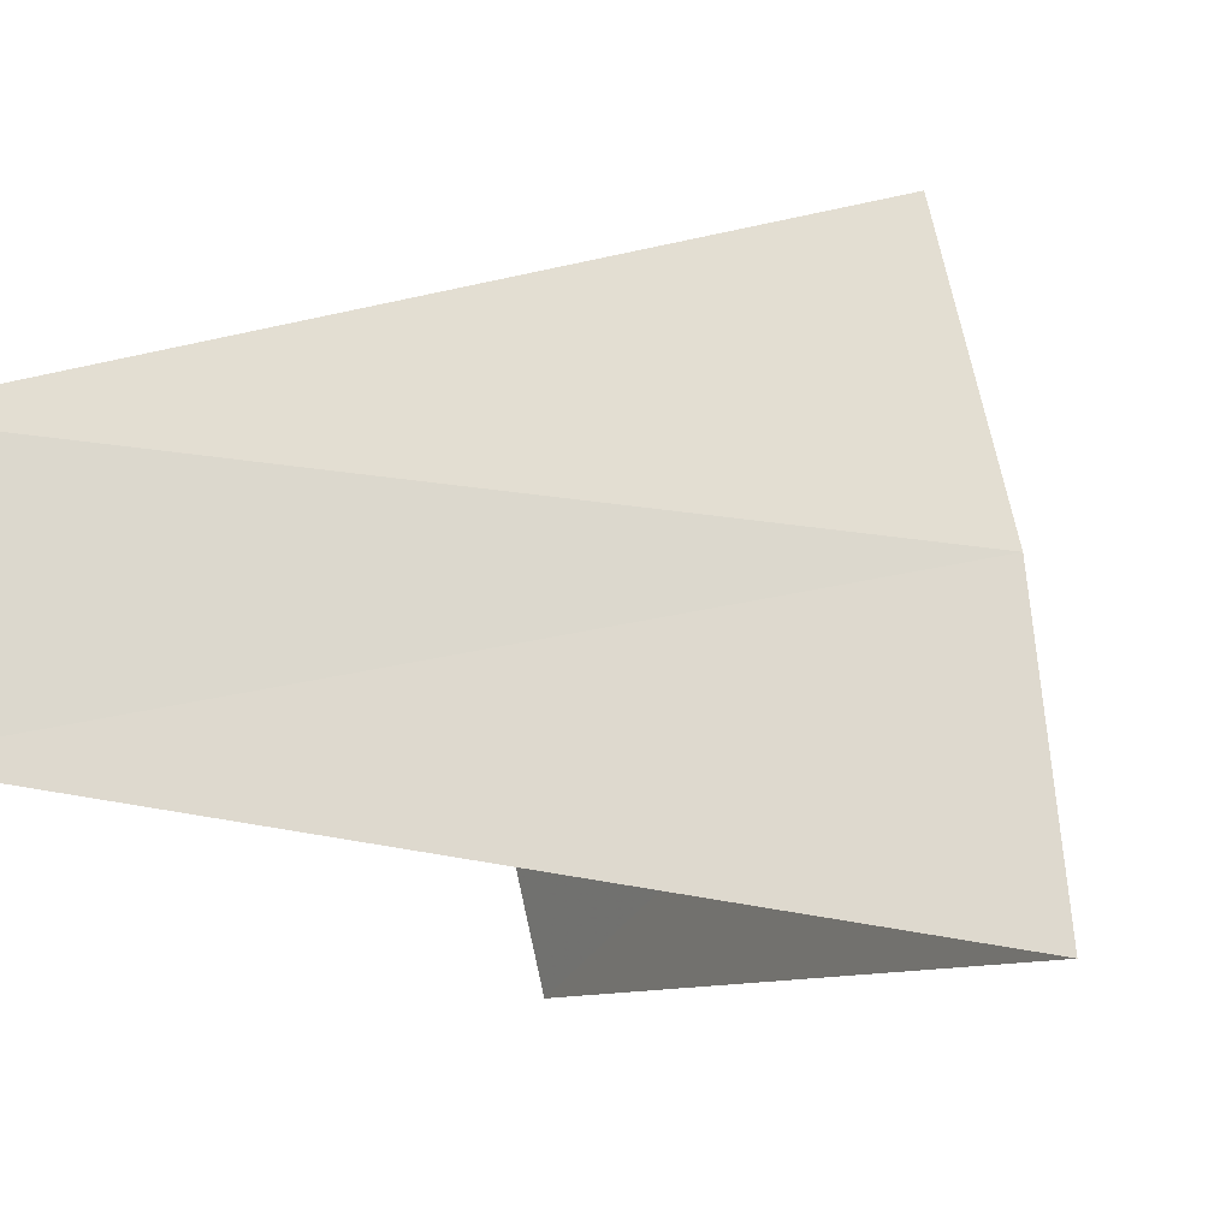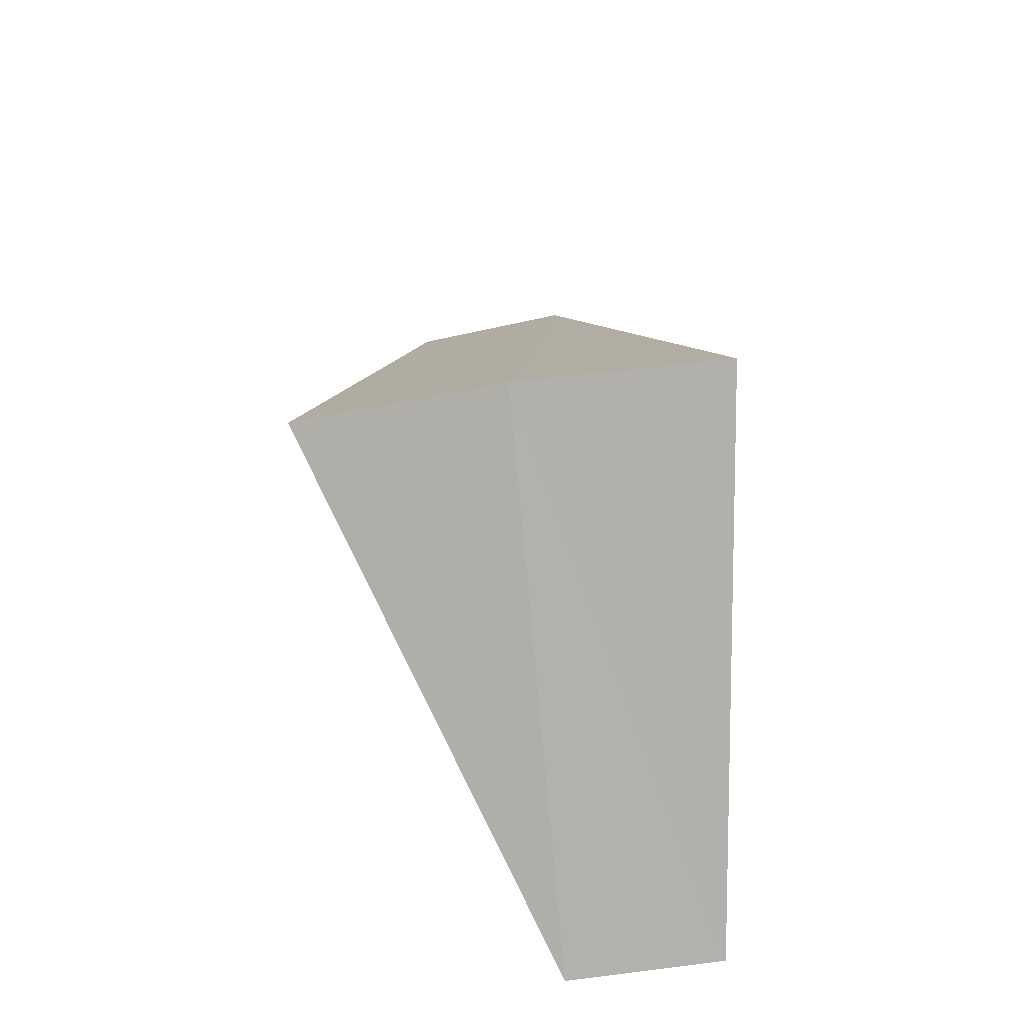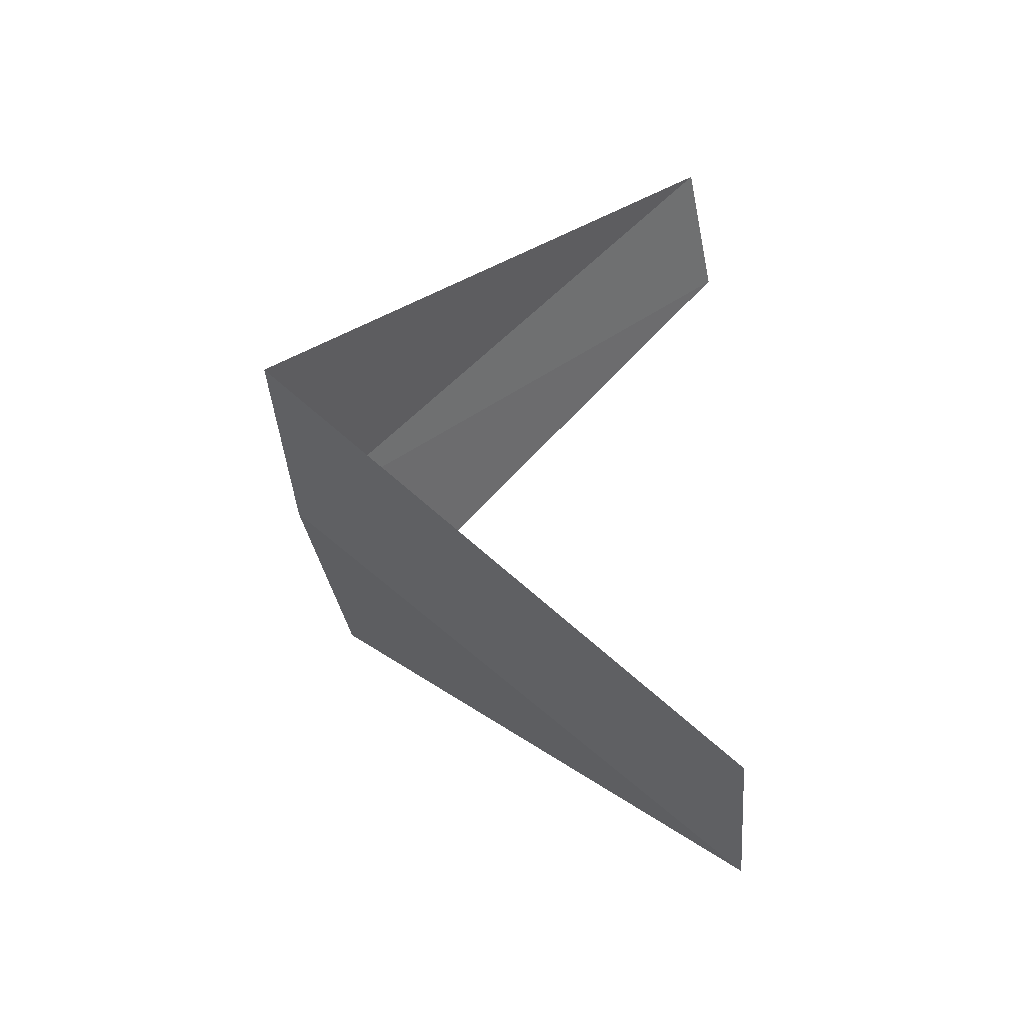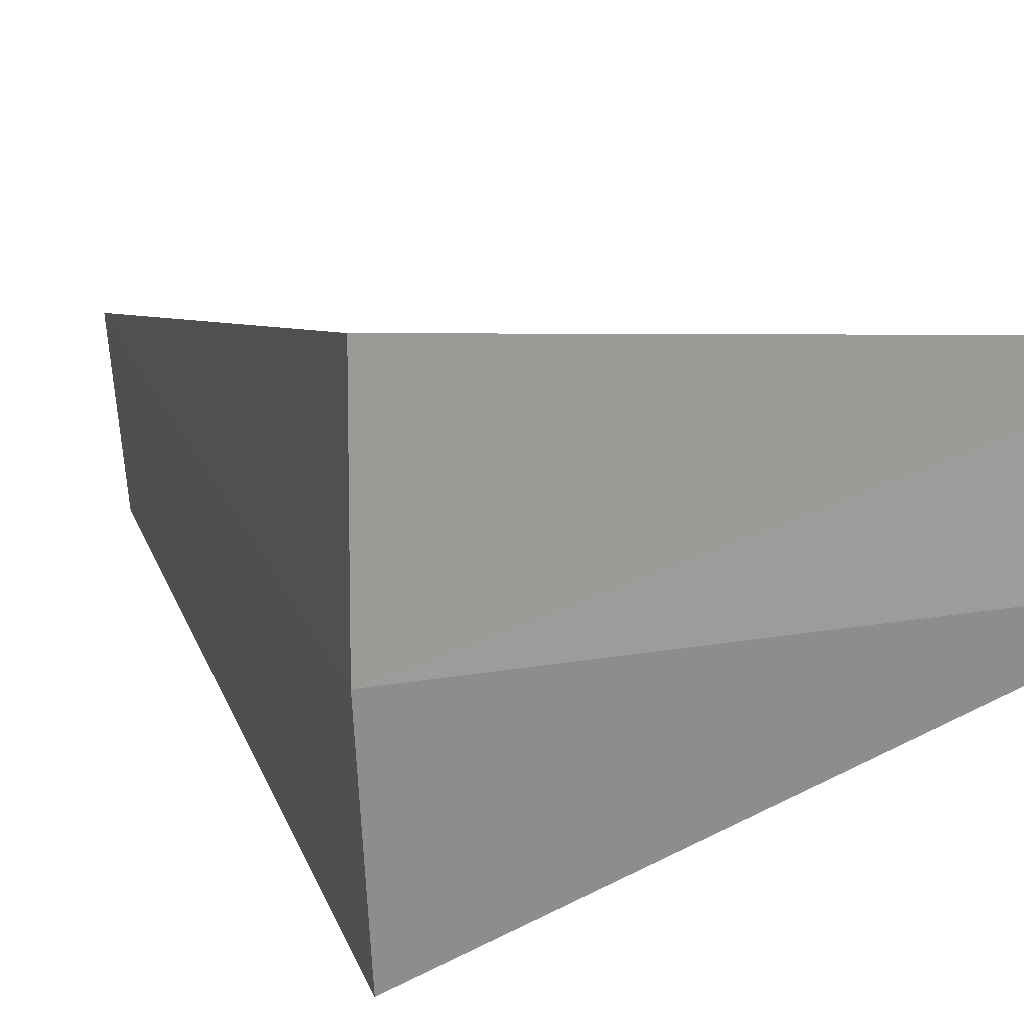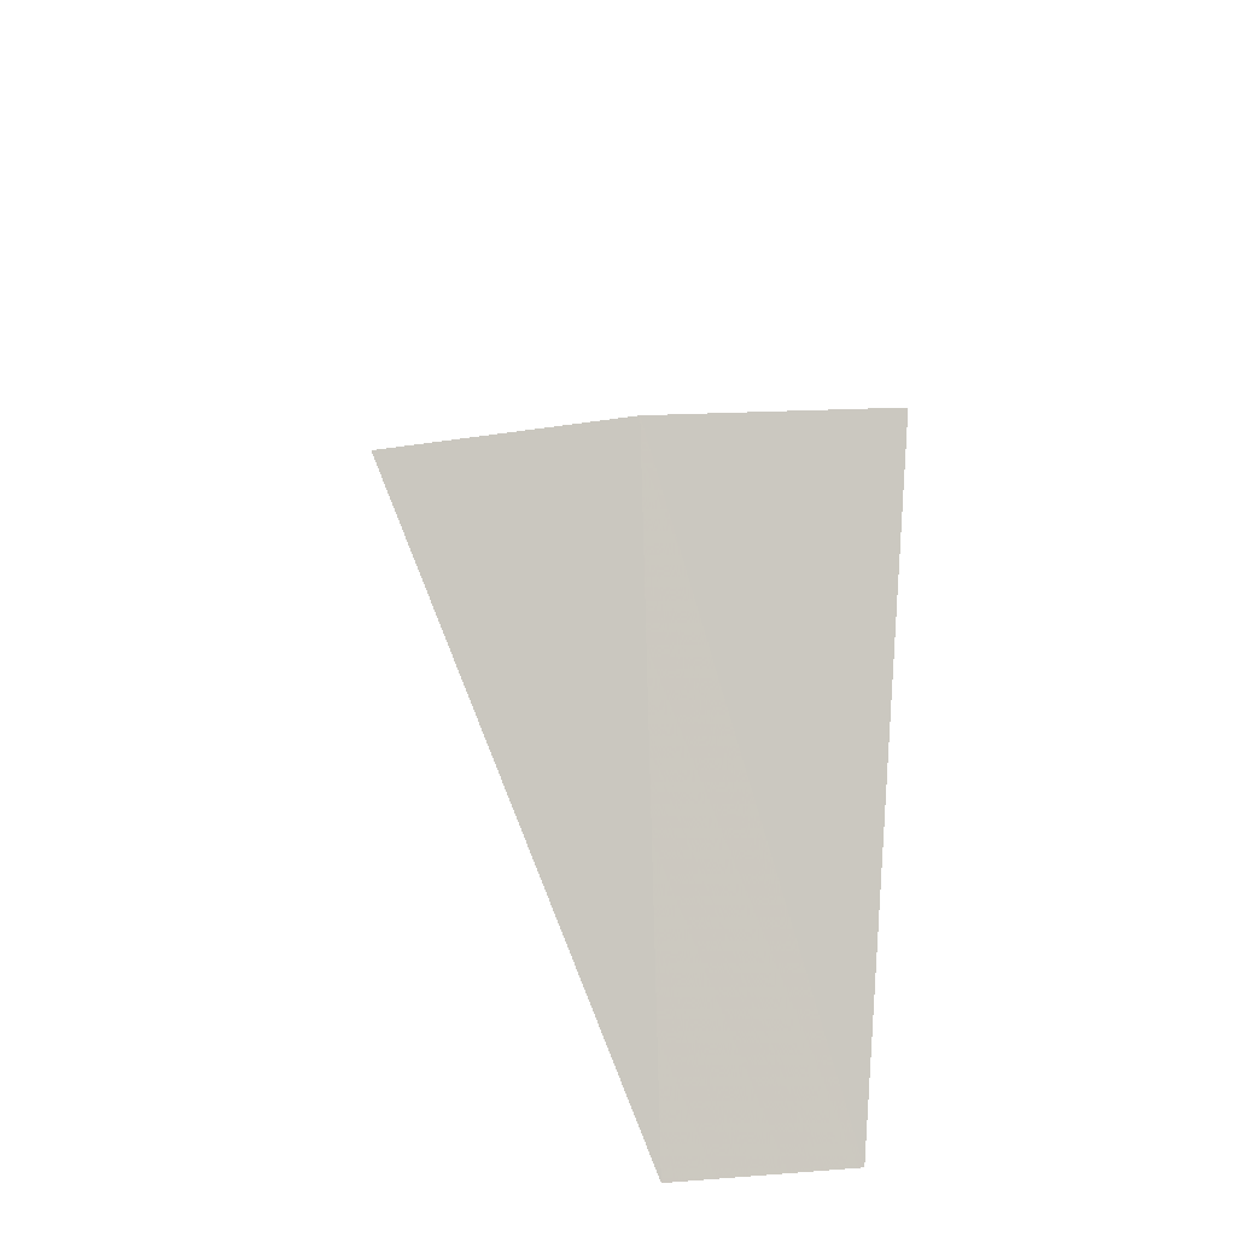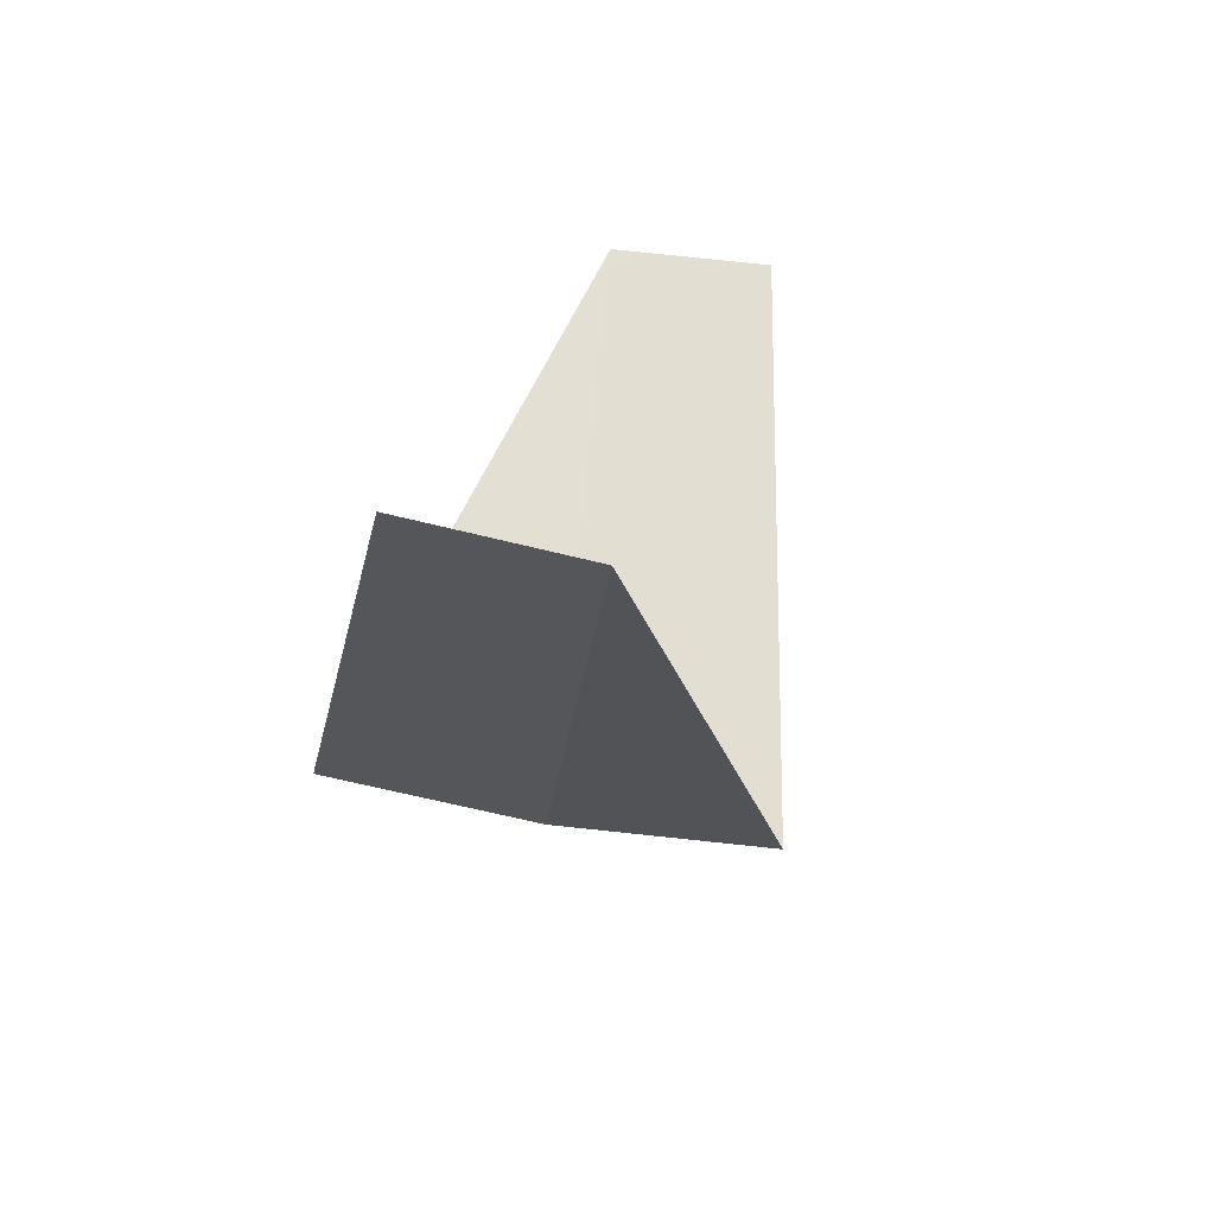
<metadata>
{"format":"obj","ext":"obj","renderer":"f3d","projection":"perspective","resolution":1024,"background":"white","views":[{"elev":-24.3,"azim":-160.0,"up":"+Y"},{"elev":-33.6,"azim":-89.7,"up":"+Z"},{"elev":-35.2,"azim":0.5,"up":"+Z"},{"elev":31.5,"azim":-64.9,"up":"+Y"},{"elev":-47.0,"azim":-95.0,"up":"+Z"},{"elev":-67.2,"azim":74.9,"up":"+Z"}]}
</metadata>
<code>
v -3.968 0.5013 12.96
v -2.976 0.376 11.96
v -3.874 0.9948 12.92
v -3 0 12
v -4 0 13
v -2.906 0.7461 13.92
v -2.976 0.376 13.96
f 1 3 2
f 1 2 4
f 1 4 5
f 1 6 3
f 1 5 7
f 1 7 6

</code>
